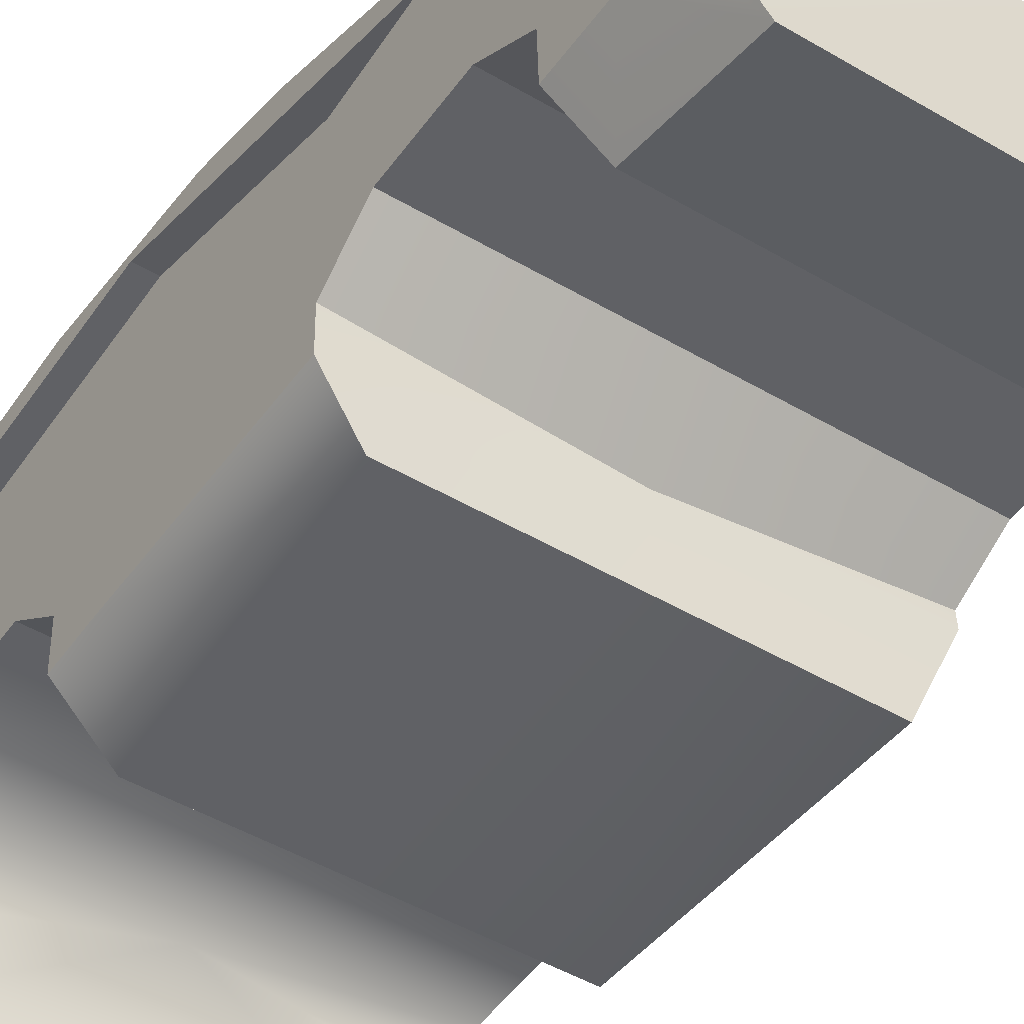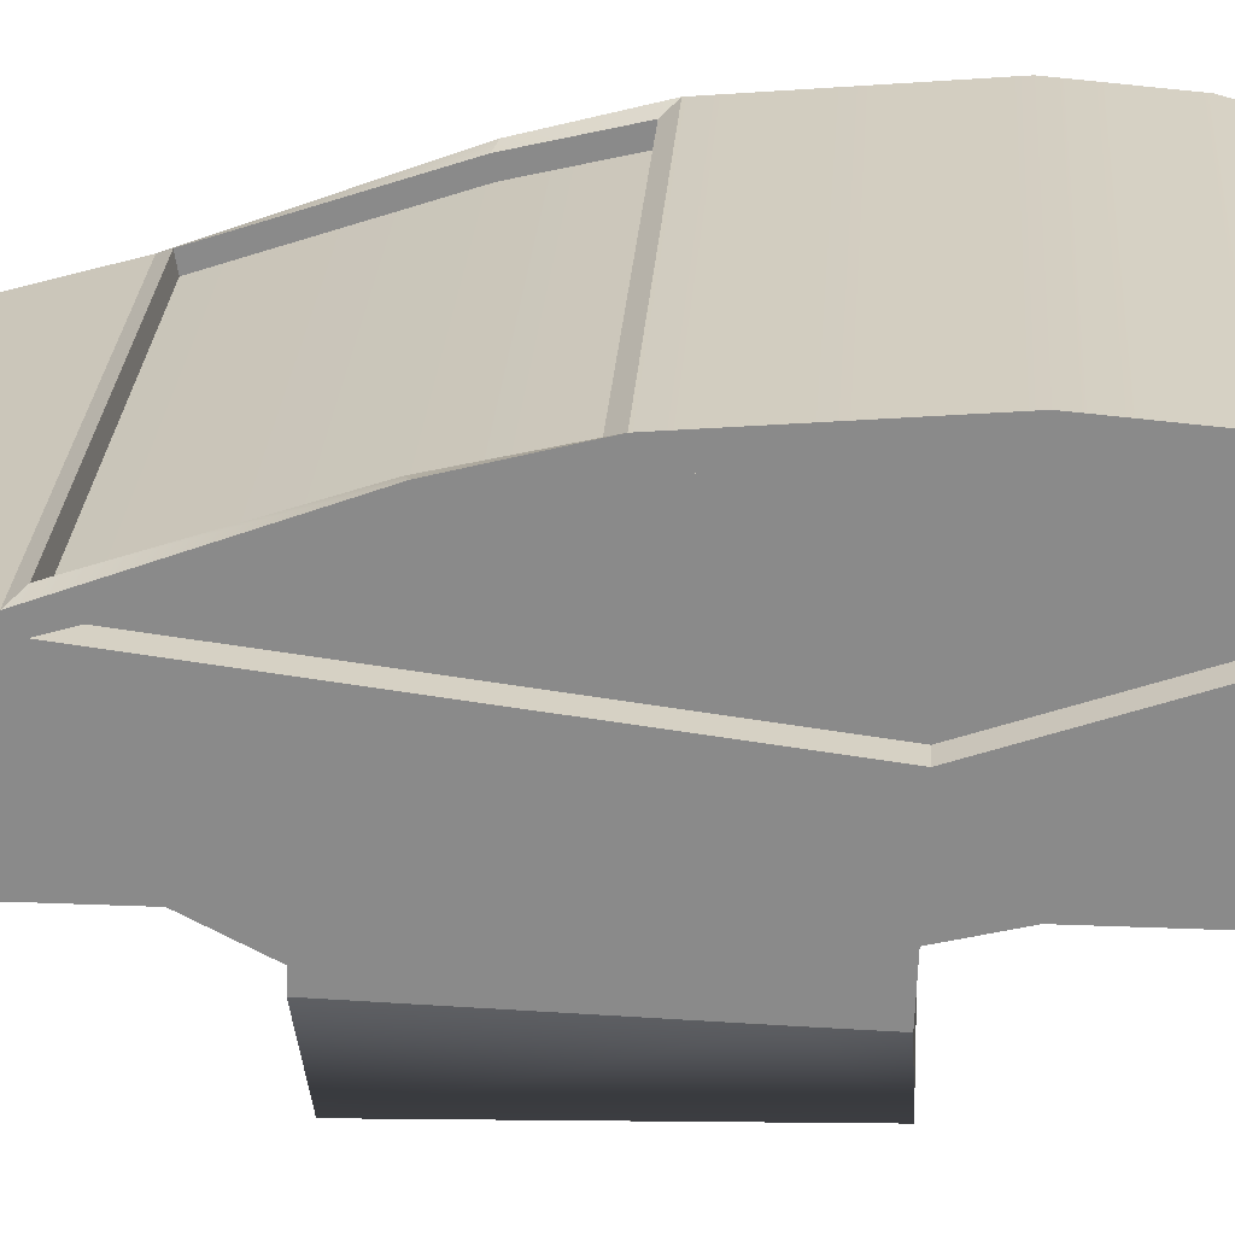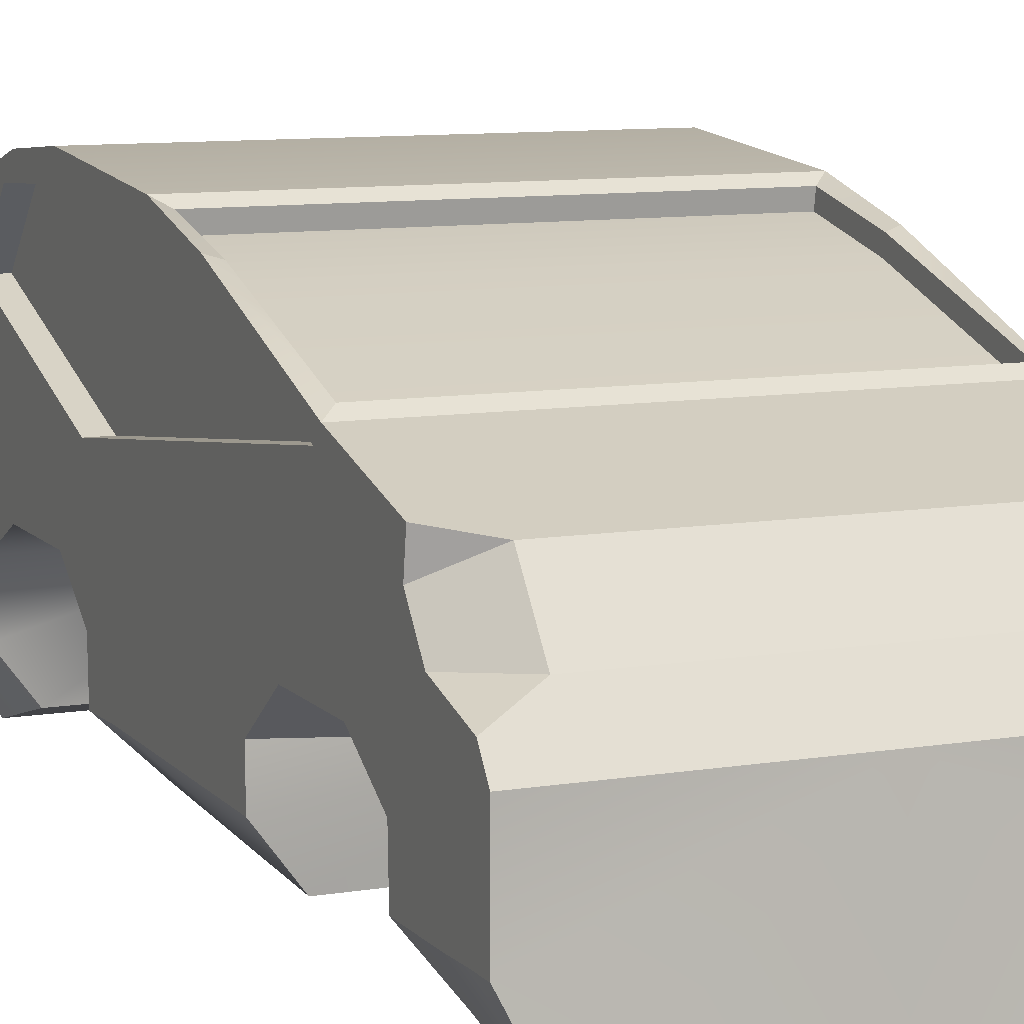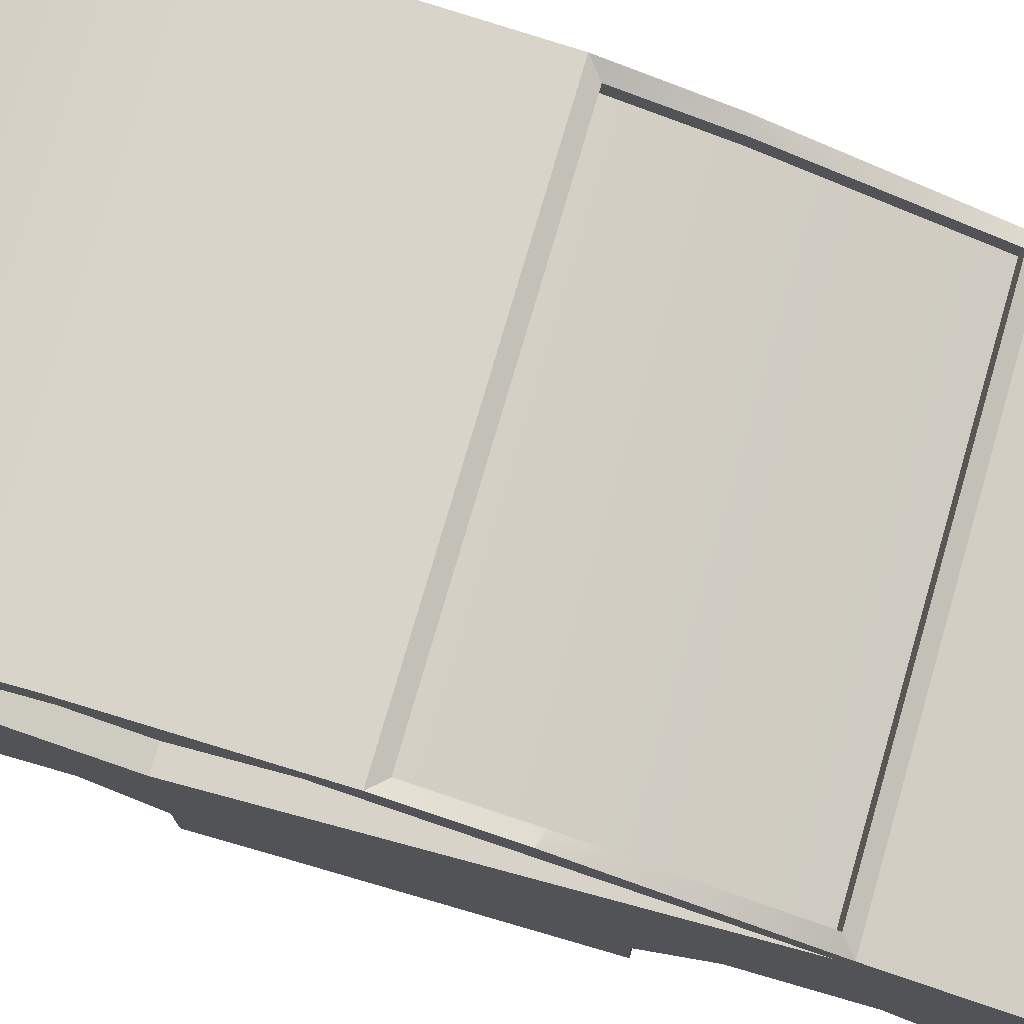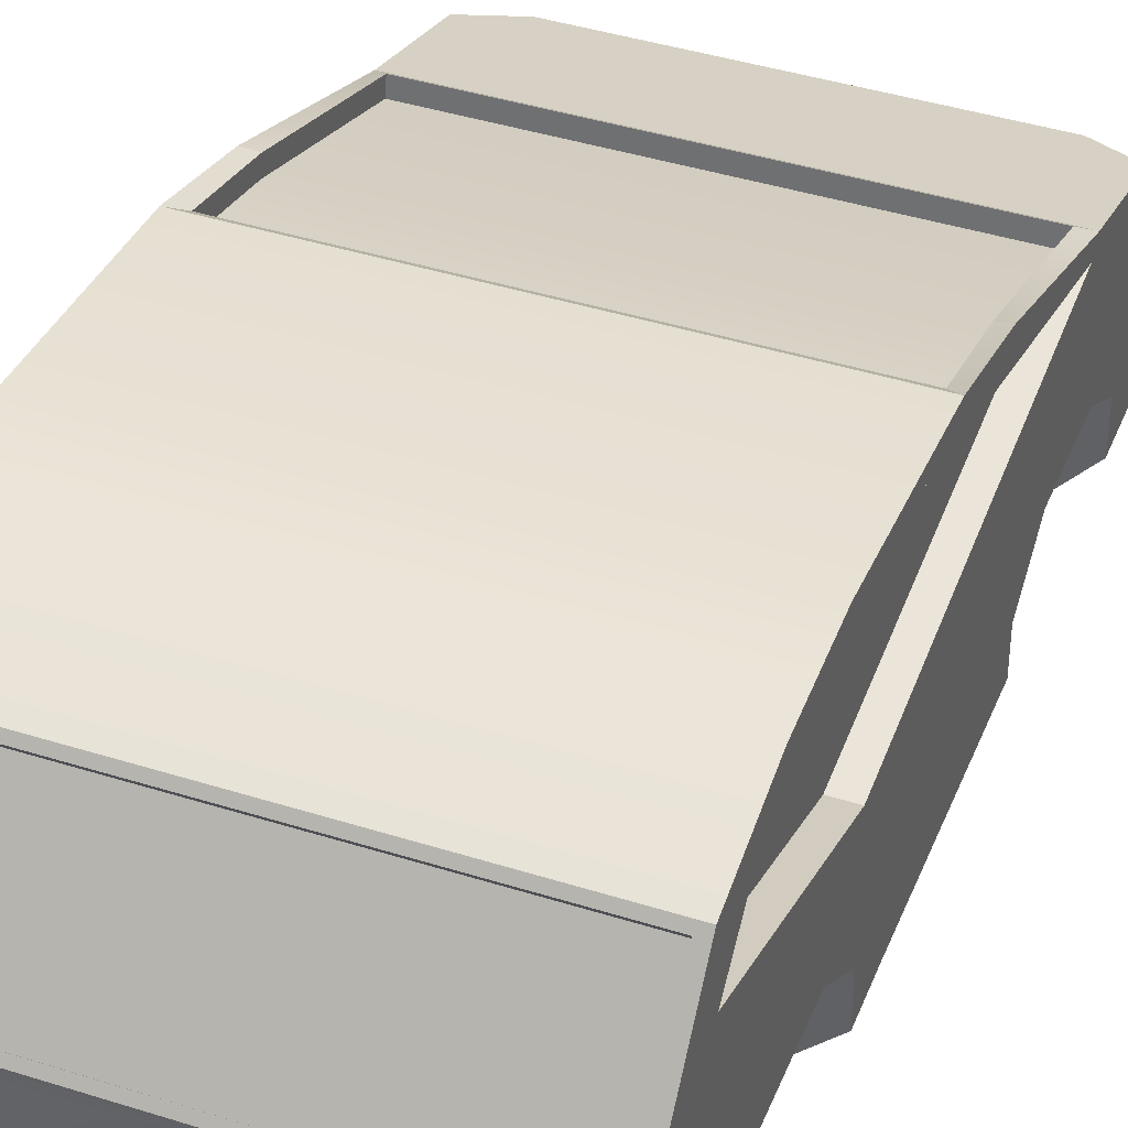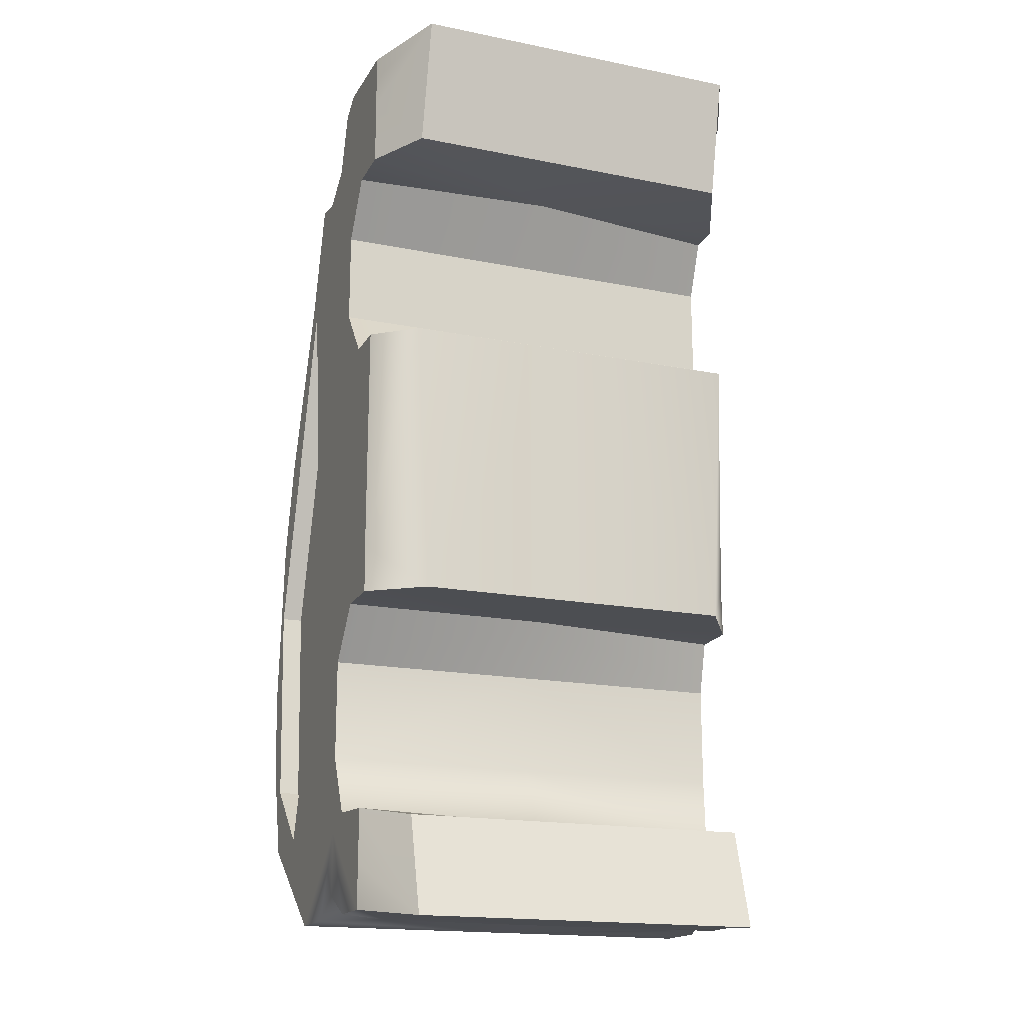
<metadata>
{"format":"obj","ext":"obj","renderer":"f3d","projection":"perspective","resolution":1024,"background":"white","views":[{"elev":-47.1,"azim":-33.8,"up":"+Y"},{"elev":25.9,"azim":93.8,"up":"+Y"},{"elev":9.6,"azim":-23.5,"up":"+Y"},{"elev":75.3,"azim":-73.8,"up":"+Y"},{"elev":41.4,"azim":-159.0,"up":"+Y"},{"elev":-17.4,"azim":-21.7,"up":"+Z"}]}
</metadata>
<code>
v 0.9728 -0.2398 3.198
v 0.9728 0.6836 1.793
v 0.9728 1.131 0.5977
v 0.9728 1.347 -1.793
v 0.9728 1.283 -0.5688
v 0.9728 1.397 -1.195
v 0.9728 1.294 -0.01783
v 0.9728 0.3972 -2.988
v 0.9728 1.182 -2.391
v 0.9728 -0.2576 -2.311
v 0.9728 -0.2398 -2.415
v 0.9728 0.7747 -2.345
v 0.9728 -0.2398 -1.911
v 0.9728 -0.3294 -0.881
v 0.9728 -0.2398 -1.236
v 0.9728 0.2672 -0.8954
v 0.9728 -0.2398 -0.6663
v 0.9728 -0.4674 0.9974
v 0.9728 -0.2398 0.7708
v 0.9728 0.5966 1.718
v 0.9728 -0.2803 1.355
v 0.9728 -0.4333 2.363
v 0.9728 -0.2803 1.982
v 0.9728 -0.02118 2.138
v 0.9728 -0.2398 2.488
v 0.9728 1.197 -1.938
v 0.8336 0.5966 1.718
v 0.8336 0.2672 -0.8954
v 0.8336 1.283 -0.5688
v 0.8336 0.7747 -2.345
v 0.8336 1.197 -1.938
v 0.9728 0.266 2.509
v 0.9728 0.4703 2.537
v 0.6842 0.4209 2.709
v 0.9728 0.02543 2.69
v 0.6842 0.05057 2.988
v 0.9728 -0.09461 3.093
v 0.5819 -0.2398 -2.988
v 0.9728 -0.2398 -2.845
v 0.9728 -0.3284 -2.988
v 0.9728 0.009633 -2.988
v 0.9728 -0.6482 -2.988
v 0.9728 -0.6482 -2.857
v 0.9728 -0.6525 -2.691
v 0.7242 -1.339 -3.057
v 0.9728 -0.6525 -2.334
v 0.7242 -1.157 -2.406
v 0.9728 -0.6173 -0.5353
v 0.6324 -1.157 -0.8856
v 0.9728 -0.6246 -0.8702
v 0.9728 -0.5754 1.003
v 0.7242 -1.157 0.9627
v 0.9728 -0.6318 2.375
v 0.7242 -1.157 2.435
v 0.9728 -0.6348 2.807
v 0.9728 -0.6482 3.035
v 0.9728 -0.8295 3.198
v 0.7242 -1.339 3.266
v -0.4428 -0.2398 3.198
v -0.4428 0.6836 1.793
v -0.4428 1.347 -1.793
v -0.4428 -0.2398 -2.988
v -0.4428 -1.339 -3.057
v -0.4428 -1.157 -2.406
v -0.4428 -1.157 -0.8856
v -0.4428 -1.157 0.9627
v -0.4428 -1.157 2.435
v -0.4428 -1.339 3.266
v -0.4428 1.397 -1.195
v -0.4428 1.294 -0.01783
v -0.4428 0.3972 -2.988
v -0.4428 1.182 -2.391
v -0.4428 0.4209 2.709
v -0.4428 -0.2398 -1.911
v -0.4428 -0.4389 -2.311
v -0.4428 -0.5107 -0.881
v -0.4428 -0.2398 -1.236
v -0.4428 -0.2803 1.355
v -0.4428 -0.6487 0.9974
v -0.4428 -0.6146 2.363
v -0.4428 -0.2803 1.982
v -0.4428 0.05057 2.988
v -1.858 -0.2398 3.198
v -1.858 0.6836 1.793
v -1.858 1.131 0.5977
v -1.858 1.347 -1.793
v -1.858 1.283 -0.5688
v -1.858 1.397 -1.195
v -1.858 1.294 -0.01783
v -1.858 0.3972 -2.988
v -1.858 1.182 -2.391
v -1.858 -0.4389 -2.311
v -1.858 -0.2398 -2.415
v -1.858 0.7747 -2.345
v -1.858 -0.2398 -1.911
v -1.858 -0.5107 -0.881
v -1.858 -0.2398 -1.236
v -1.858 0.2672 -0.8954
v -1.858 -0.2398 -0.6663
v -1.858 -0.5485 0.9974
v -1.858 -0.2398 0.7708
v -1.858 0.5966 1.718
v -1.858 -0.2803 1.355
v -1.858 -0.5145 2.363
v -1.858 -0.2803 1.982
v -1.858 -0.02118 2.138
v -1.858 -0.2398 2.488
v -1.858 1.197 -1.938
v -1.719 0.5966 1.718
v -1.719 0.2672 -0.8954
v -1.719 1.283 -0.5688
v -1.719 0.7747 -2.345
v -1.719 1.197 -1.938
v -1.858 0.266 2.509
v -1.858 0.4703 2.537
v -1.57 0.4209 2.709
v -1.858 0.02543 2.69
v -1.57 0.05057 2.988
v -1.858 -0.09461 3.093
v -1.468 -0.2398 -2.988
v -1.858 -0.2398 -2.845
v -1.858 -0.5097 -2.988
v -1.858 0.009633 -2.988
v -1.858 -0.8295 -2.988
v -1.858 -0.8295 -2.857
v -1.858 -0.8315 -2.691
v -1.61 -1.339 -3.057
v -1.858 -0.8315 -2.334
v -1.61 -1.157 -2.406
v -1.858 -0.82 -0.5353
v -1.518 -1.157 -0.8856
v -1.858 -0.8296 -0.8702
v -1.858 -0.8296 1.003
v -1.61 -1.157 0.9627
v -1.858 -0.8352 2.375
v -1.61 -1.157 2.435
v -1.858 -0.8352 2.807
v -1.858 -0.8295 3.035
v -1.858 -0.8295 3.198
v -1.61 -1.339 3.266
v -0.4428 0.7352 1.718
v 0.8919 0.7352 1.718
v 0.8919 1.107 0.6218
v -0.4428 1.242 0.05742
v 0.8919 1.242 0.05742
v -1.777 1.107 0.6218
v -1.777 0.7352 1.718
v -1.777 1.242 0.05742
v -0.4428 0.6326 1.701
v -0.4428 1.004 0.6051
v 0.8919 0.6326 1.701
v 0.8919 1.004 0.6051
v -0.4428 1.139 0.04073
v 0.8919 1.139 0.04073
v -1.777 1.004 0.6051
v -1.777 0.6326 1.701
v -1.777 1.139 0.04073
v -0.4428 1.143 -2.421
v -0.4428 0.4364 -2.959
v 0.9122 1.143 -2.421
v 0.9122 0.4364 -2.959
v -1.798 0.4364 -2.959
v -1.798 1.143 -2.421
v -0.4428 1.062 -2.358
v -0.4428 0.356 -2.896
v 0.9122 1.062 -2.358
v 0.9122 0.356 -2.896
v -1.798 0.356 -2.896
v -1.798 1.062 -2.358
f 2 33 32 24
f 32 35 24
f 1 25 24
f 41 39 38
f 38 39 40
f 11 10 44 43
f 10 46 44
f 10 75 46
f 46 75 47
f 75 64 47
f 18 79 51
f 79 66 51
f 66 52 51
f 1 59 57
f 57 59 58
f 59 68 58
f 5 6 7
f 26 9 4
f 51 48 18
f 14 17 18
f 17 19 18
f 5 4 6
f 27 28 29
f 1 57 56 25
f 25 56 55 22
f 22 55 53
f 3 2 20
f 2 24 20
f 21 20 23
f 24 23 20
f 10 11 12 13
f 14 15 16 17
f 18 19 20 21
f 22 23 24 25
f 5 26 4
f 3 5 7
f 20 19 17 16
f 16 15 13 12
f 20 5 3
f 28 30 31 29
f 26 12 9
f 9 12 8
f 12 11 8
f 20 16 28 27
f 5 20 27 29
f 16 12 30 28
f 12 26 31 30
f 26 5 29 31
f 35 37 1 24
f 32 34 36 35
f 32 33 34
f 35 36 37
f 11 39 41 8
f 43 42 11
f 42 40 11
f 40 39 11
f 48 50 14 18
f 45 44 46 47
f 49 48 52
f 52 48 51
f 53 55 54
f 54 55 58
f 44 45 43
f 42 43 45
f 48 49 50
f 55 56 58
f 56 57 58
f 82 59 36
f 1 37 59
f 59 37 36
f 60 73 2
f 33 2 34
f 73 34 2
f 150 149 151 152
f 153 150 152 154
f 61 69 6 4
f 72 61 4 9
f 64 63 45 47
f 77 74 13 15
f 66 65 49 52
f 81 78 21 23
f 68 67 54 58
f 65 76 49
f 14 50 76
f 76 50 49
f 67 80 54
f 22 53 80
f 80 53 54
f 69 70 7 6
f 165 164 166 167
f 73 82 36 34
f 74 75 10 13
f 76 77 15 14
f 78 79 18 21
f 80 81 23 22
f 63 62 45
f 62 38 45
f 45 38 42
f 38 40 42
f 62 71 38
f 38 71 41
f 71 8 41
f 84 106 114 115
f 114 106 117
f 83 106 107
f 123 120 121
f 121 120 122
f 93 125 126 92
f 92 126 128
f 92 128 75
f 128 129 75
f 129 64 75
f 100 133 79
f 133 134 79
f 134 66 79
f 83 139 59
f 139 140 59
f 140 68 59
f 87 89 88
f 108 86 91
f 133 100 130
f 96 100 99
f 99 100 101
f 87 88 86
f 109 111 110
f 83 107 138 139
f 107 104 137 138
f 104 135 137
f 85 102 84
f 84 102 106
f 103 105 102
f 106 102 105
f 92 95 94 93
f 96 99 98 97
f 100 103 102 101
f 104 107 106 105
f 87 86 108
f 85 89 87
f 102 98 99 101
f 98 94 95 97
f 102 85 87
f 110 111 113 112
f 108 91 94
f 91 90 94
f 94 90 93
f 102 109 110 98
f 87 111 109 102
f 98 110 112 94
f 94 112 113 108
f 108 113 111 87
f 117 106 83 119
f 114 117 118 116
f 114 116 115
f 117 119 118
f 93 90 123 121
f 125 93 124
f 124 93 122
f 122 93 121
f 130 100 96 132
f 127 129 128 126
f 131 134 130
f 130 134 133
f 136 140 137 135
f 124 127 126 125
f 130 132 131
f 137 140 138
f 140 139 138
f 82 118 59
f 83 59 119
f 118 119 59
f 60 84 73
f 115 116 84
f 84 116 73
f 150 155 156 149
f 153 157 155 150
f 61 86 88 69
f 72 91 86 61
f 64 129 127 63
f 77 97 95 74
f 66 134 131 65
f 81 105 103 78
f 68 140 136 67
f 65 131 76
f 96 76 132
f 131 132 76
f 67 136 80
f 104 80 135
f 136 135 80
f 69 88 89 70
f 165 168 169 164
f 73 116 118 82
f 74 95 92 75
f 76 96 97 77
f 78 103 100 79
f 80 104 105 81
f 63 127 62
f 62 127 120
f 127 124 120
f 124 122 120
f 62 120 71
f 120 123 71
f 123 90 71
f 60 2 142 141
f 2 3 142
f 142 3 143
f 7 145 3
f 3 145 143
f 7 70 144 145
f 84 147 85
f 85 147 146
f 84 60 141 147
f 70 89 148 144
f 89 85 148
f 148 85 146
f 141 142 151 149
f 142 143 152 151
f 143 145 154 152
f 145 144 153 154
f 146 147 156 155
f 147 141 149 156
f 144 148 157 153
f 148 146 155 157
f 72 9 160 158
f 9 8 161 160
f 8 71 159 161
f 71 90 162 159
f 90 91 163 162
f 91 72 158 163
f 158 160 166 164
f 160 161 167 166
f 161 159 165 167
f 159 162 168 165
f 162 163 169 168
f 163 158 164 169

</code>
